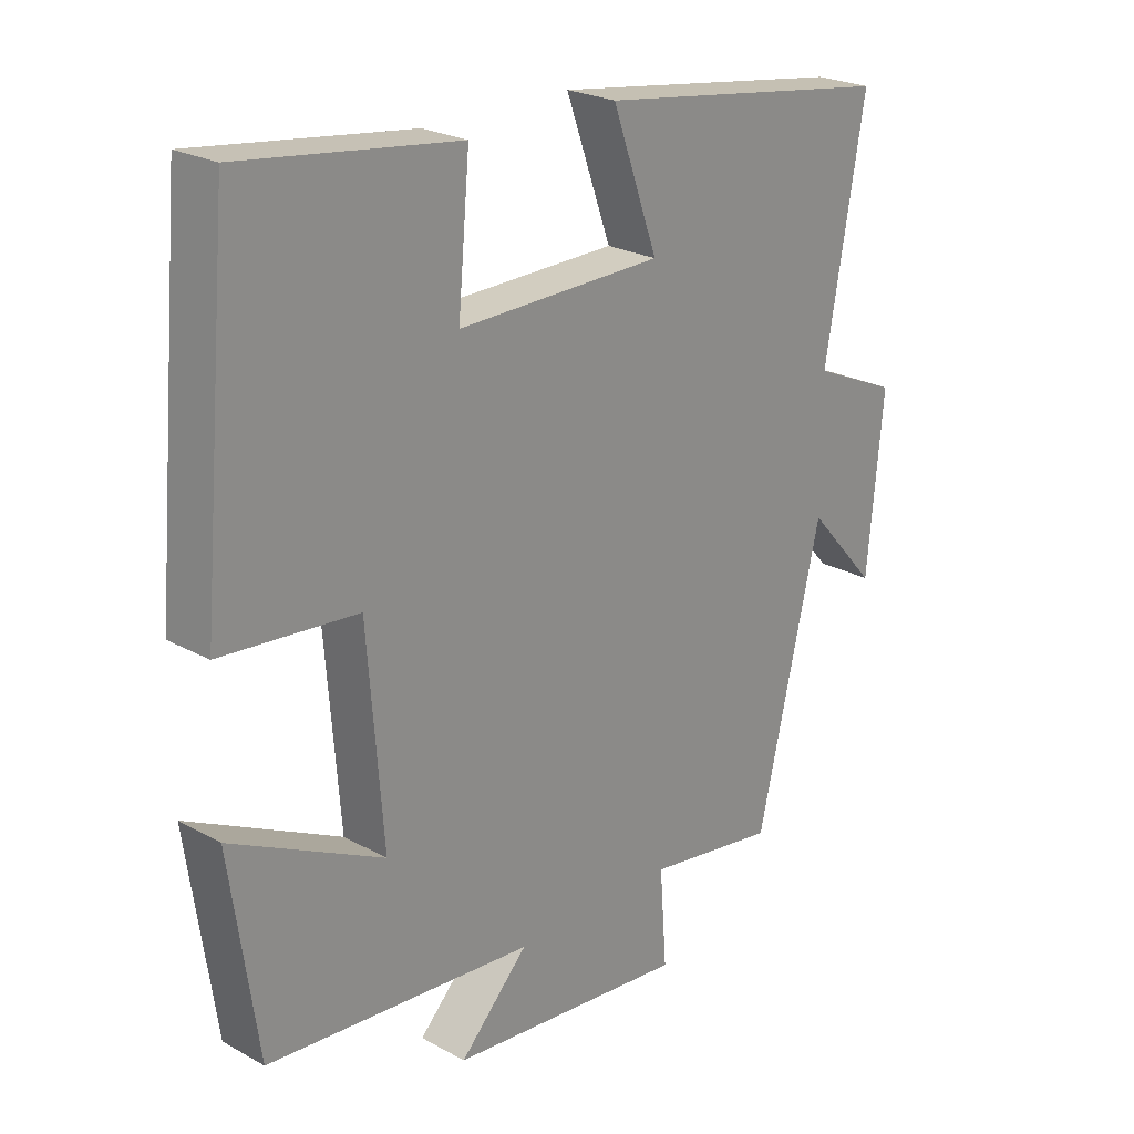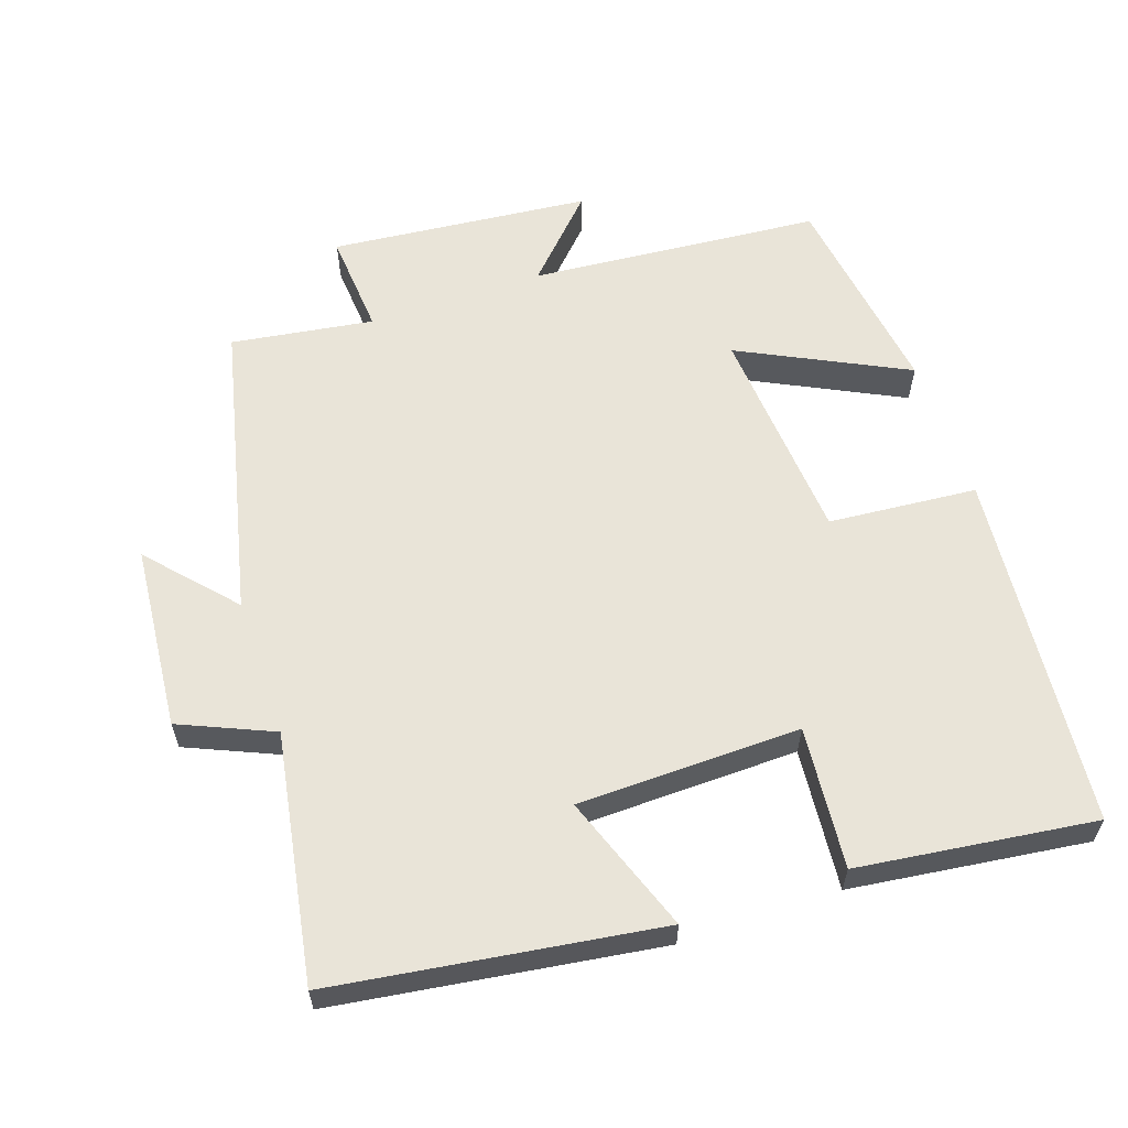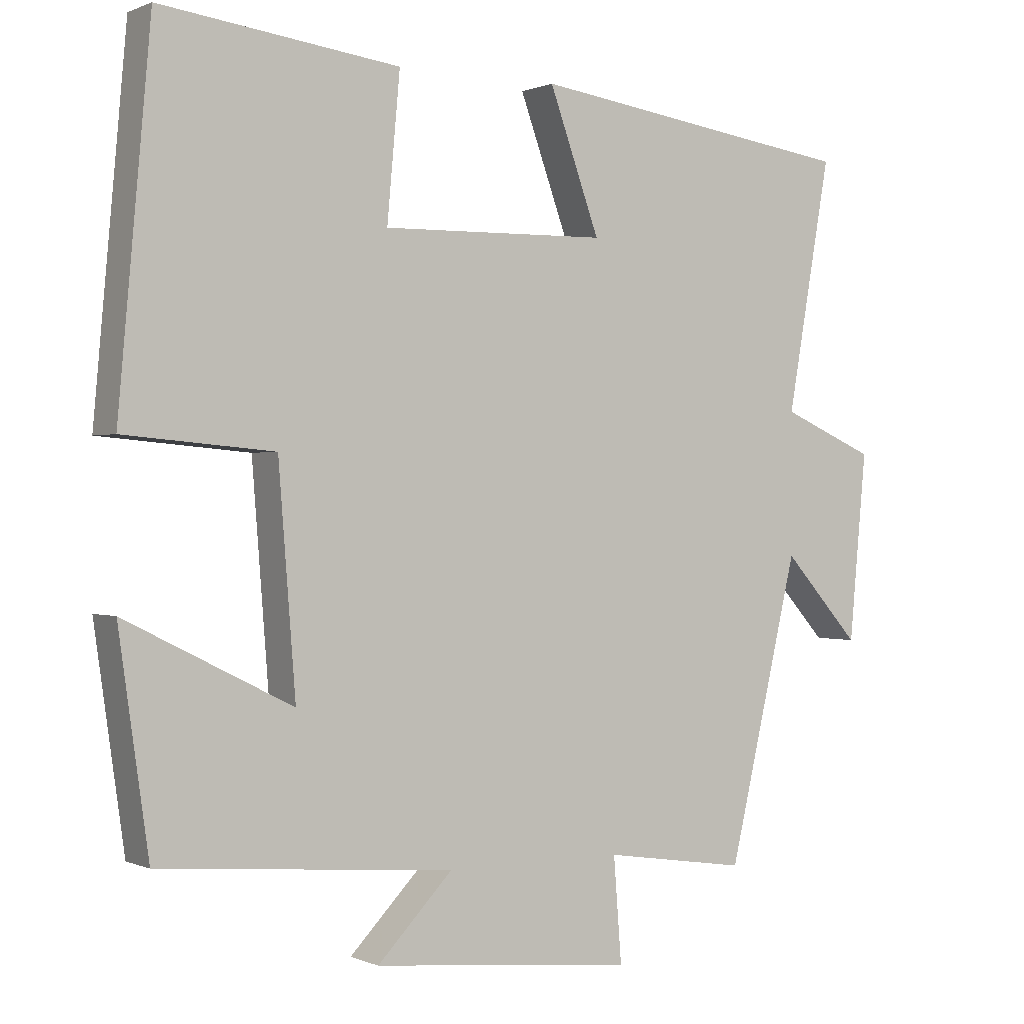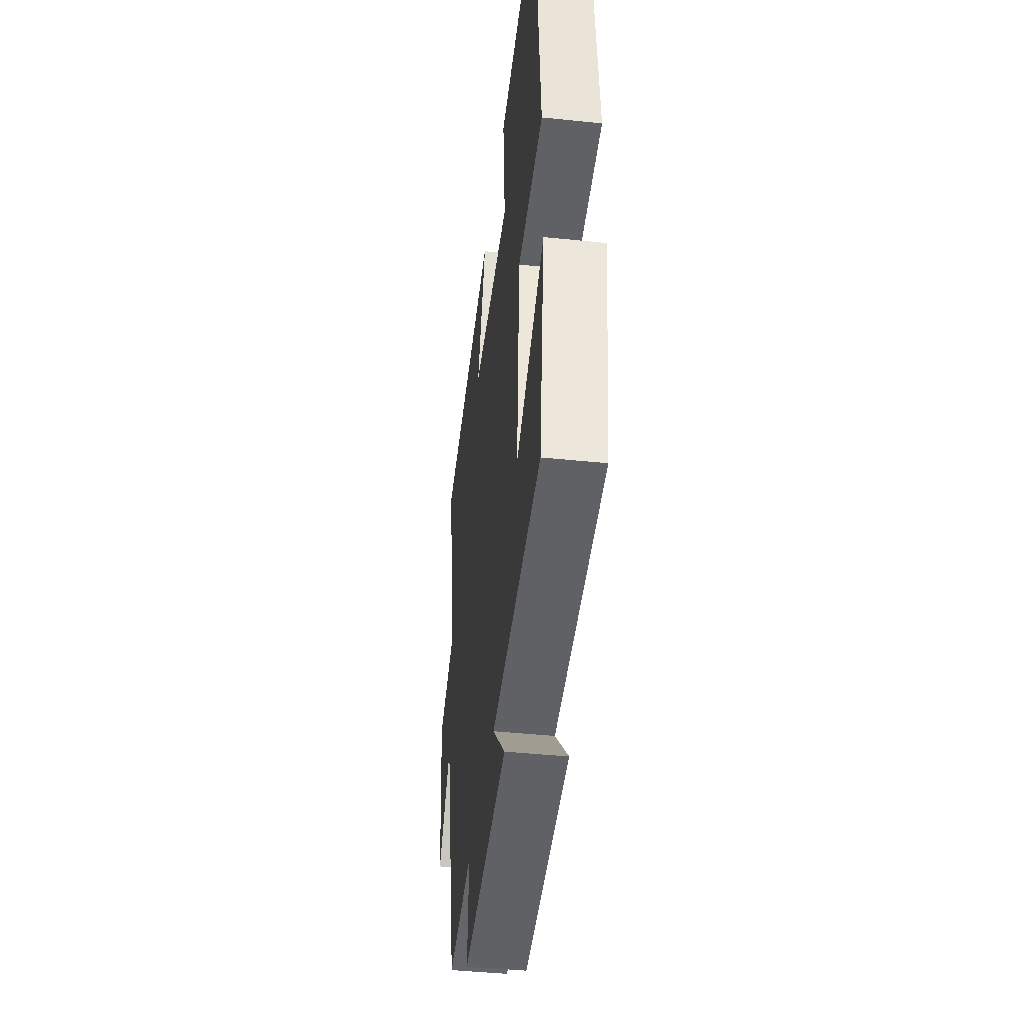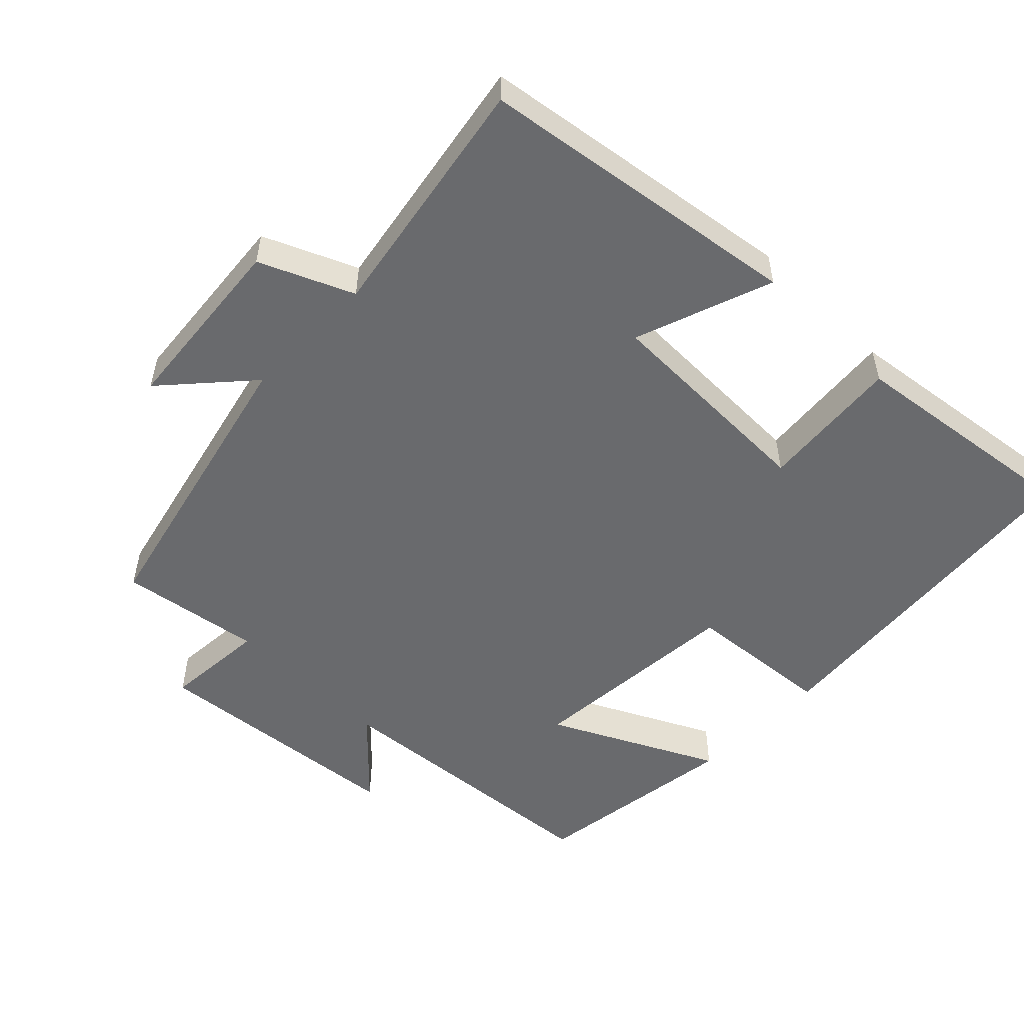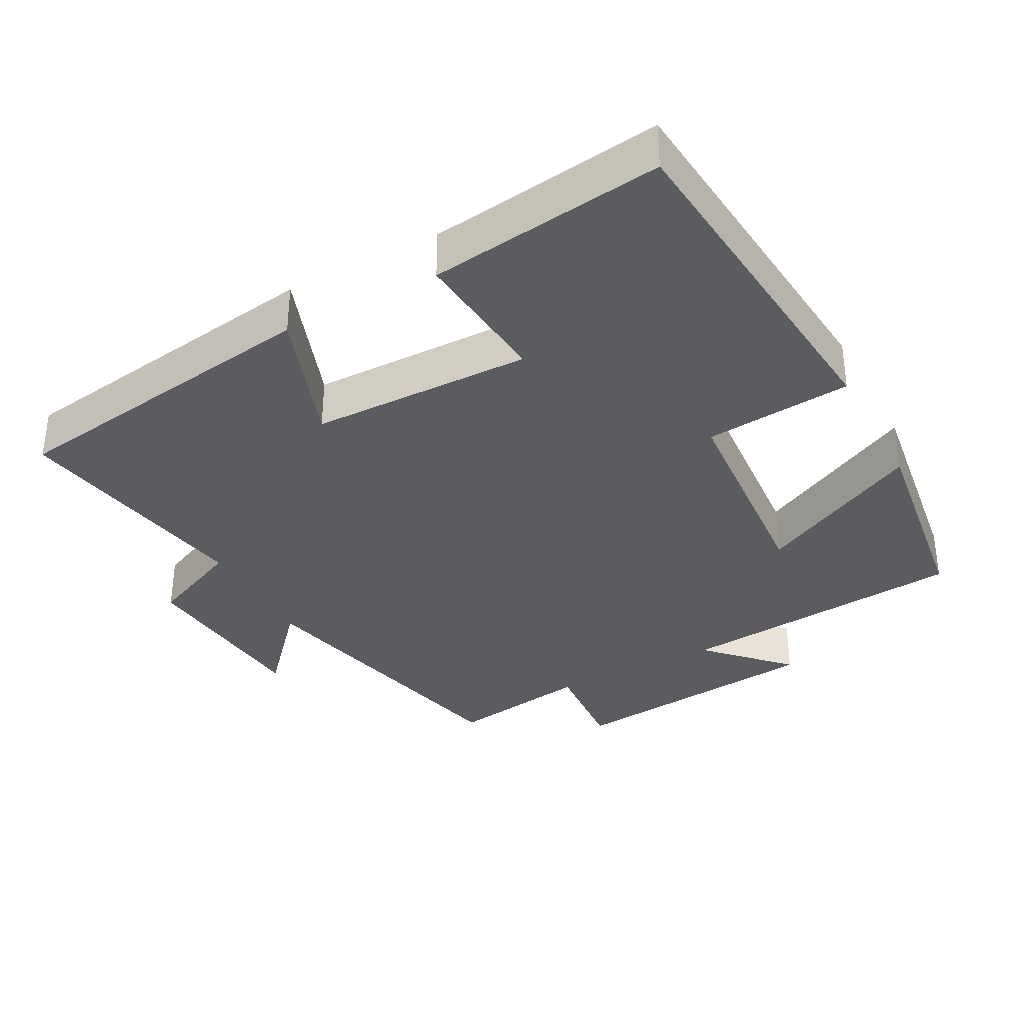
<metadata>
{"format":"obj","ext":"obj","renderer":"f3d","projection":"perspective","resolution":1024,"background":"white","views":[{"elev":23.7,"azim":132.7,"up":"+Z"},{"elev":60.2,"azim":-18.9,"up":"+Y"},{"elev":0.2,"azim":147.2,"up":"+Z"},{"elev":-43.1,"azim":83.0,"up":"+Z"},{"elev":-53.0,"azim":-44.4,"up":"+Y"},{"elev":-35.0,"azim":28.3,"up":"+Y"}]}
</metadata>
<code>
v 0.458 0.07 -0.465
v 0.048 0.07 -0.5
v 0.153 0.07 -0.609
v -0.213 0.07 -0.645
v -0.202 0.07 -0.5
v -0.402 0.07 -0.53
v -0.5 0.07 -0.112
v -0.607 0.07 -0.231
v -0.631 0.07 0.029
v -0.5 0.07 0.086
v -0.561 0.07 0.434
v -0.104 0.07 0.5
v -0.174 0.07 0.306
v 0.14 0.07 0.3
v 0.122 0.07 0.5
v 0.455 0.07 0.543
v 0.5 0.07 0.04
v 0.291 0.07 0.022
v 0.267 0.07 -0.286
v 0.5 0.07 -0.17
v 0.458 0 -0.465
v 0.048 0 -0.5
v 0.153 0 -0.609
v -0.213 0 -0.645
v -0.202 0 -0.5
v -0.402 0 -0.53
v -0.5 0 -0.112
v -0.607 0 -0.231
v -0.631 0 0.029
v -0.5 0 0.086
v -0.561 0 0.434
v -0.104 0 0.5
v -0.174 0 0.306
v 0.14 0 0.3
v 0.122 0 0.5
v 0.455 0 0.543
v 0.5 0 0.04
v 0.291 0 0.022
v 0.267 0 -0.286
v 0.5 0 -0.17
f 19 20 1 2
f 18 19 2
f 15 16 17 18
f 14 15 18
f 13 14 18 2
f 10 11 12 13
f 10 13 2
f 7 8 9 10
f 5 6 7 10
f 5 10 2
f 2 3 4 5
f 22 21 40 39
f 22 39 38
f 38 37 36 35
f 38 35 34
f 22 38 34 33
f 33 32 31 30
f 22 33 30
f 30 29 28 27
f 30 27 26 25
f 22 30 25
f 25 24 23 22
f 1 21 22 2
f 2 22 23 3
f 3 23 24 4
f 4 24 25 5
f 5 25 26 6
f 6 26 27 7
f 7 27 28 8
f 8 28 29 9
f 9 29 30 10
f 10 30 31 11
f 11 31 32 12
f 12 32 33 13
f 13 33 34 14
f 14 34 35 15
f 15 35 36 16
f 16 36 37 17
f 17 37 38 18
f 18 38 39 19
f 19 39 40 20
f 20 40 21 1

</code>
